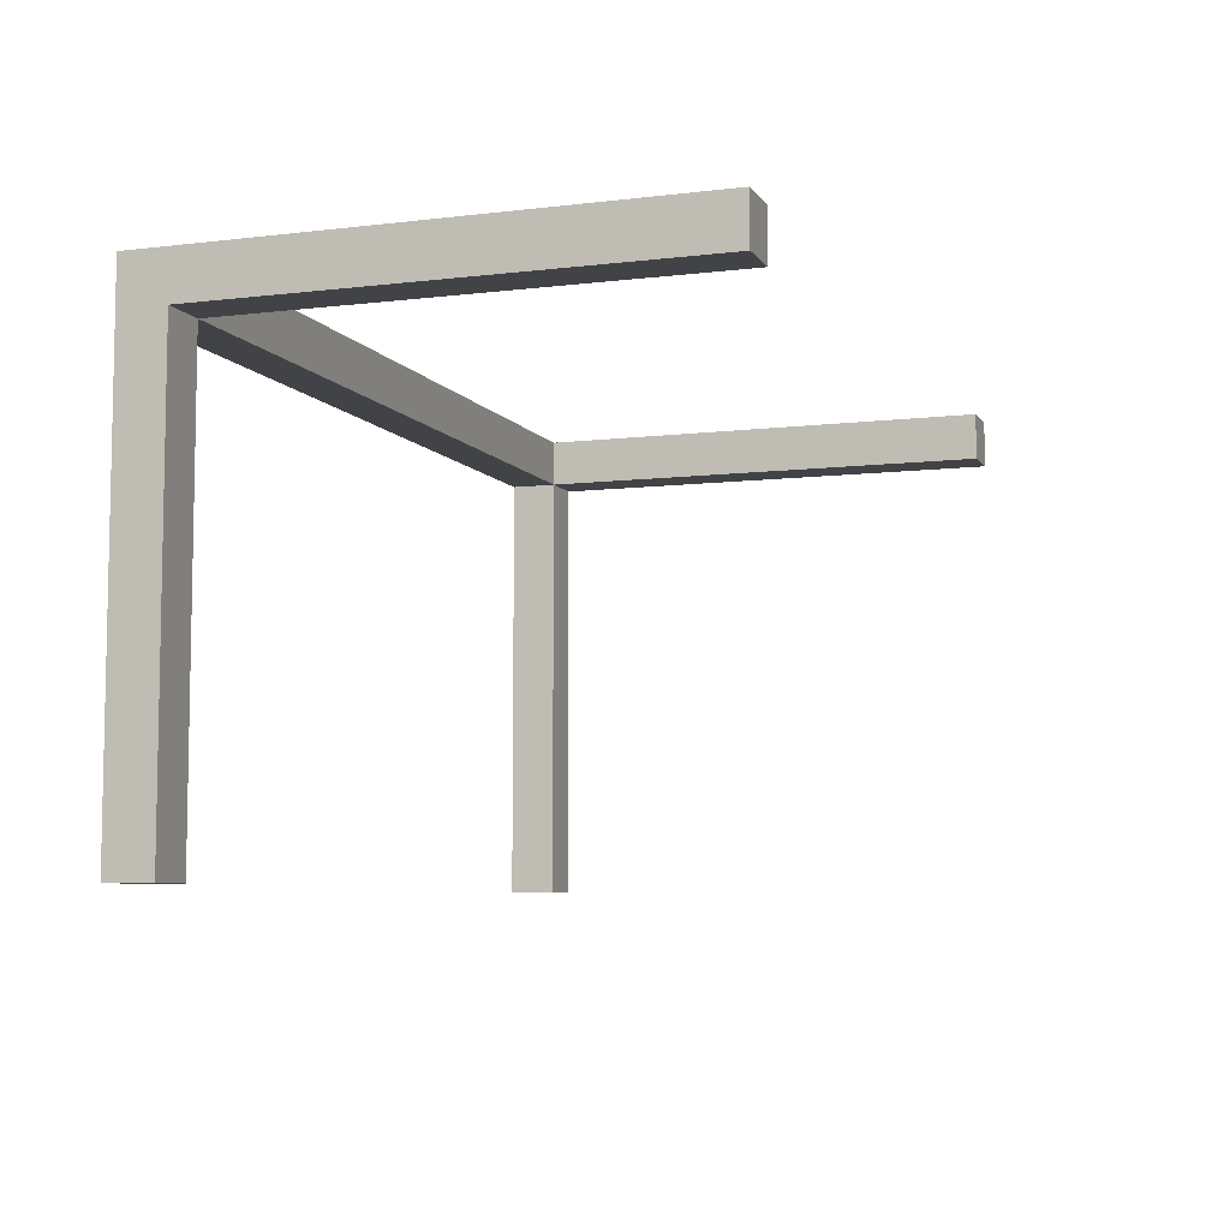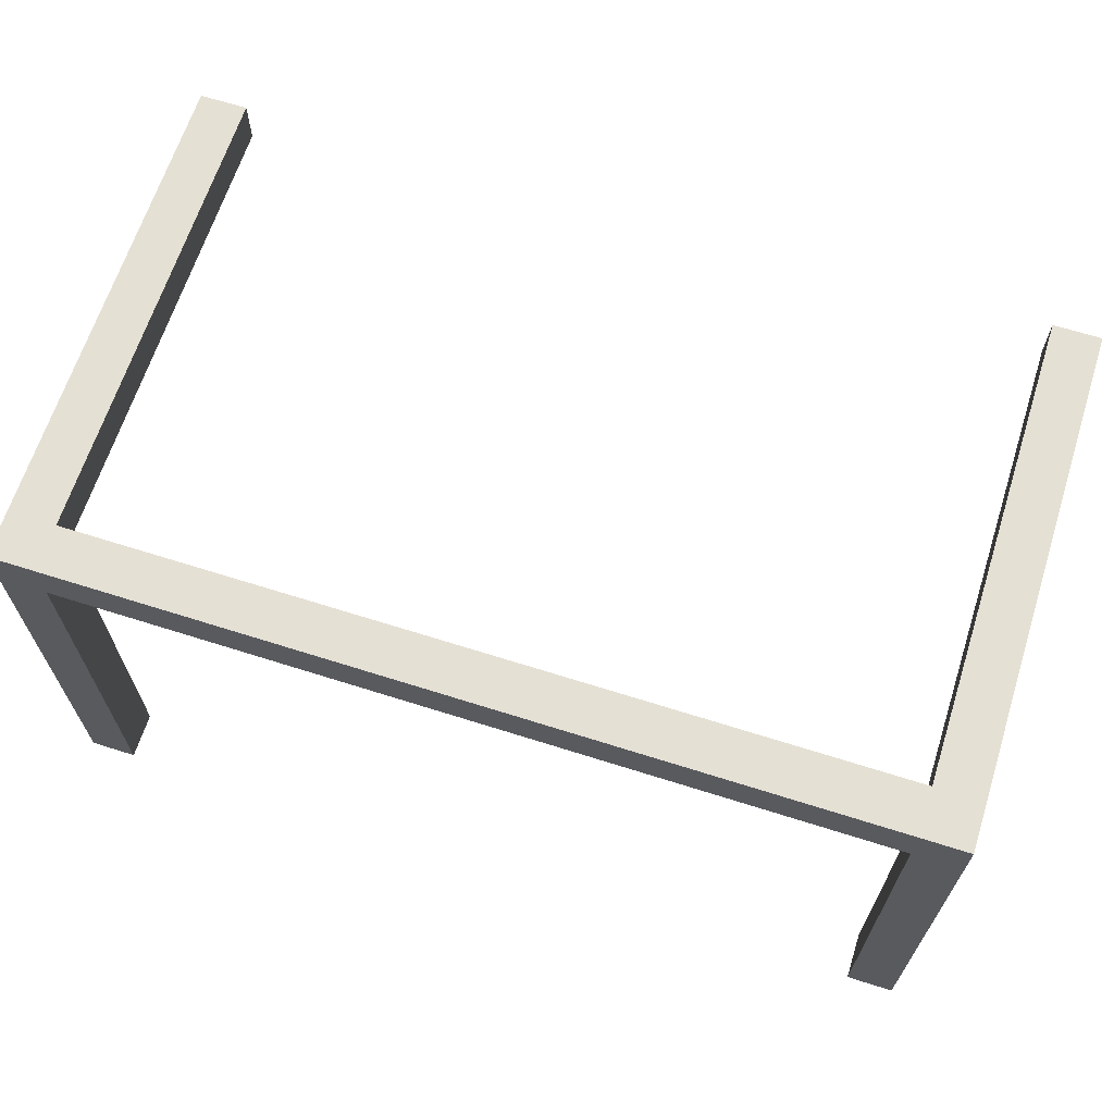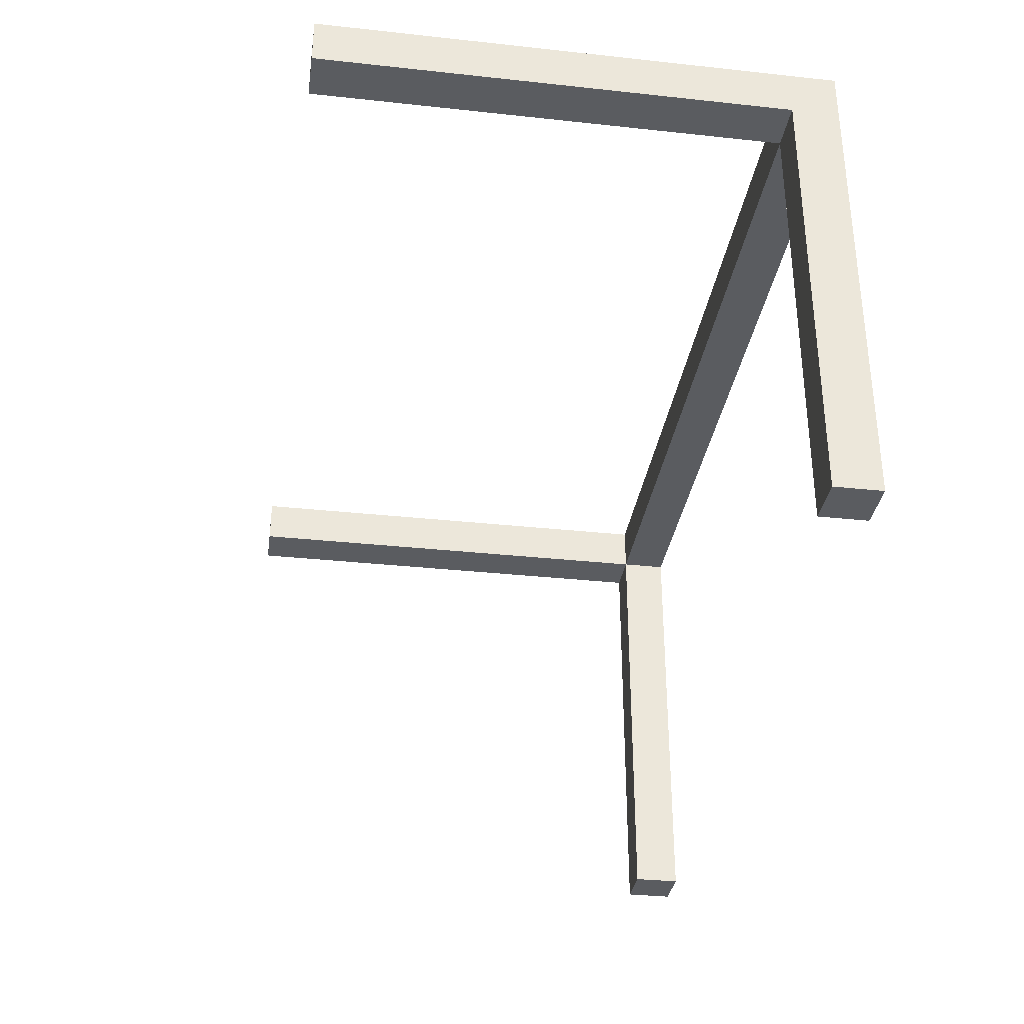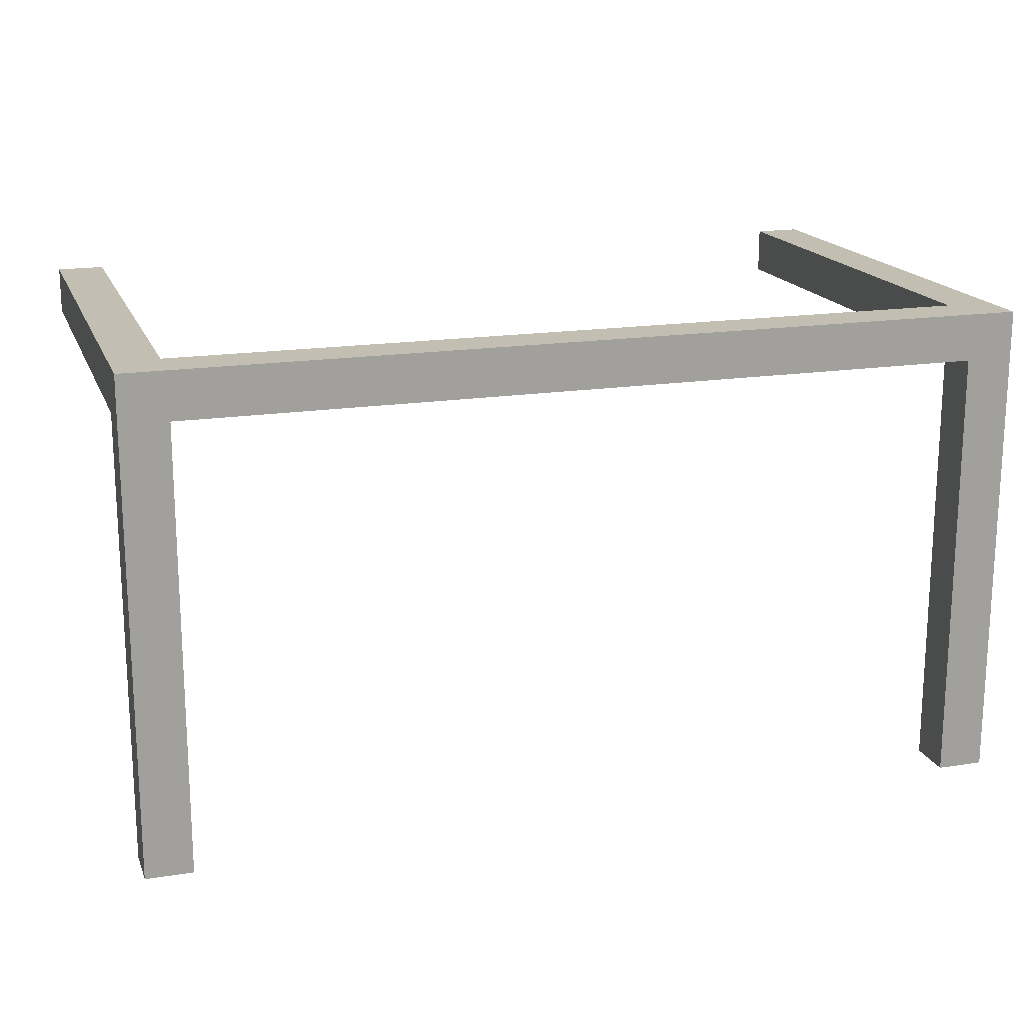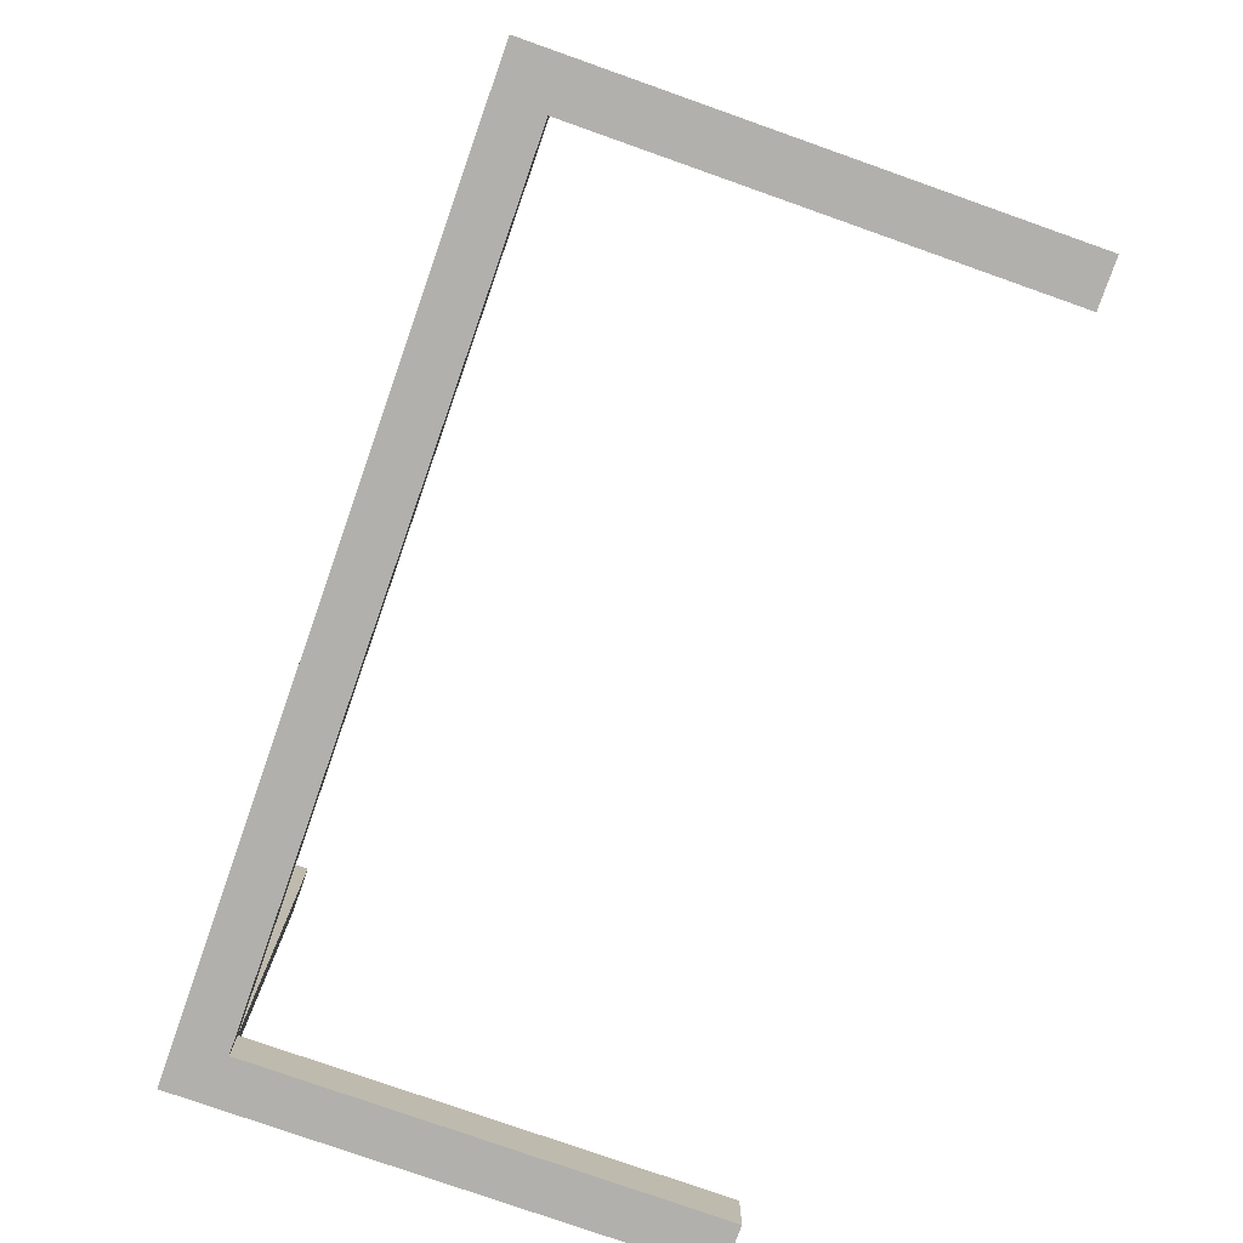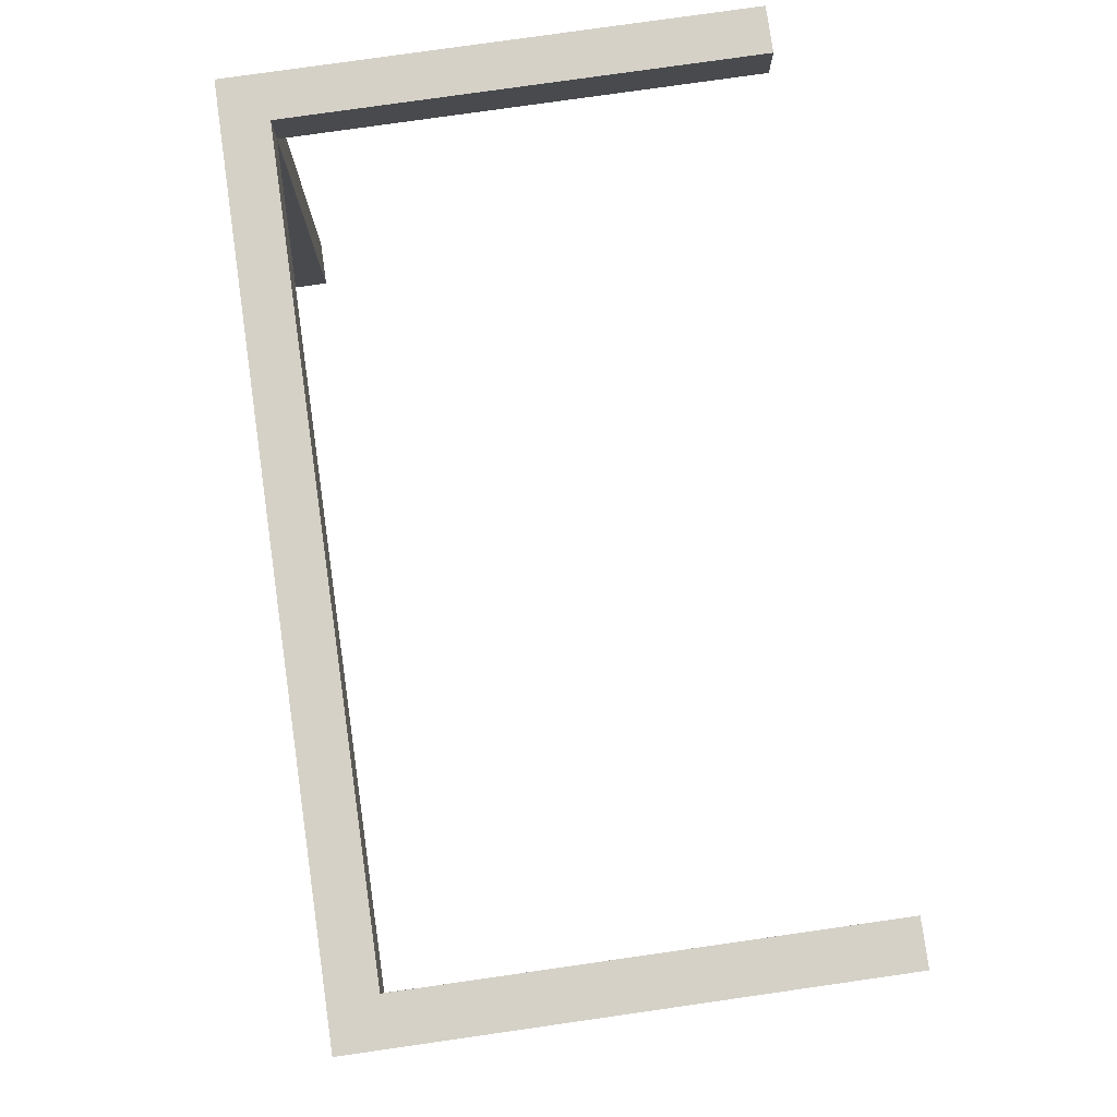
<metadata>
{"format":"obj","ext":"obj","renderer":"f3d","projection":"perspective","resolution":1024,"background":"white","views":[{"elev":-7.0,"azim":-70.7,"up":"+Y"},{"elev":65.8,"azim":-162.3,"up":"+Y"},{"elev":-33.6,"azim":81.6,"up":"+Y"},{"elev":17.5,"azim":162.7,"up":"+Y"},{"elev":-78.6,"azim":-109.4,"up":"+Z"},{"elev":79.5,"azim":-98.1,"up":"+Y"}]}
</metadata>
<code>
o Cube_Cube.001
v -0.85 0.9506 -1.099
v -0.85 1.051 -1.099
v -0.85 0.9506 -1.199
v -0.85 1.051 -1.199
v 0.85 0.9506 -1.099
v 0.85 1.051 -1.099
v 0.85 0.9506 -1.199
v 0.85 1.051 -1.199
v -0.95 0.9506 -1.099
v -0.95 1.051 -1.099
v -0.95 1.051 -1.199
v -0.95 0.9506 -1.199
v 0.95 1.051 -1.199
v 0.95 0.9506 -1.199
v 0.95 1.051 -1.099
v 0.95 0.9506 -1.099
v -0.85 0.9506 -0.09857
v -0.85 1.051 -0.09857
v 0.85 1.051 -0.09857
v 0.85 0.9506 -0.09857
v -0.95 0.9506 -0.09857
v -0.95 1.051 -0.09857
v 0.95 1.051 -0.09857
v 0.95 0.9506 -0.09857
v -0.85 0.000557 -1.199
v -0.85 0.000557 -1.099
v 0.85 0.000557 -1.099
v 0.85 0.000557 -1.199
v -0.95 0.000557 -1.199
v -0.95 0.000557 -1.099
v 0.95 0.000557 -1.099
v 0.95 0.000557 -1.199
f 2 4 11 10
f 4 8 7 3
f 12 3 25 29
f 6 2 1 5
f 1 3 7 5
f 6 8 4 2
f 10 11 12 9
f 13 15 16 14
f 2 10 22 18
f 4 3 12 11
f 15 6 19 23
f 3 1 26 25
f 8 6 15 13
f 7 8 13 14
f 19 20 24 23
f 17 18 22 21
f 10 9 21 22
f 6 5 20 19
f 5 16 24 20
f 1 2 18 17
f 9 1 17 21
f 16 15 23 24
f 25 26 30 29
f 27 28 32 31
f 14 16 31 32
f 7 14 32 28
f 9 12 29 30
f 16 5 27 31
f 1 9 30 26
f 5 7 28 27

</code>
